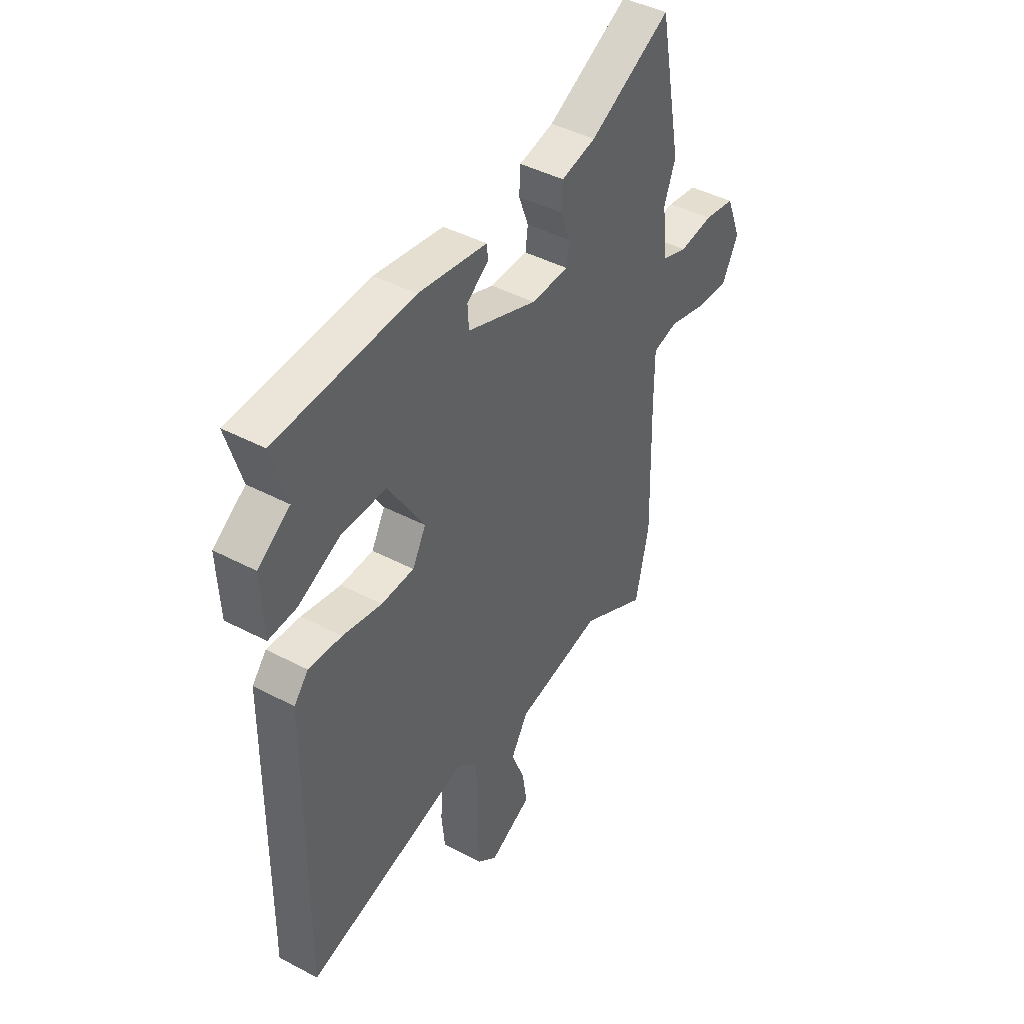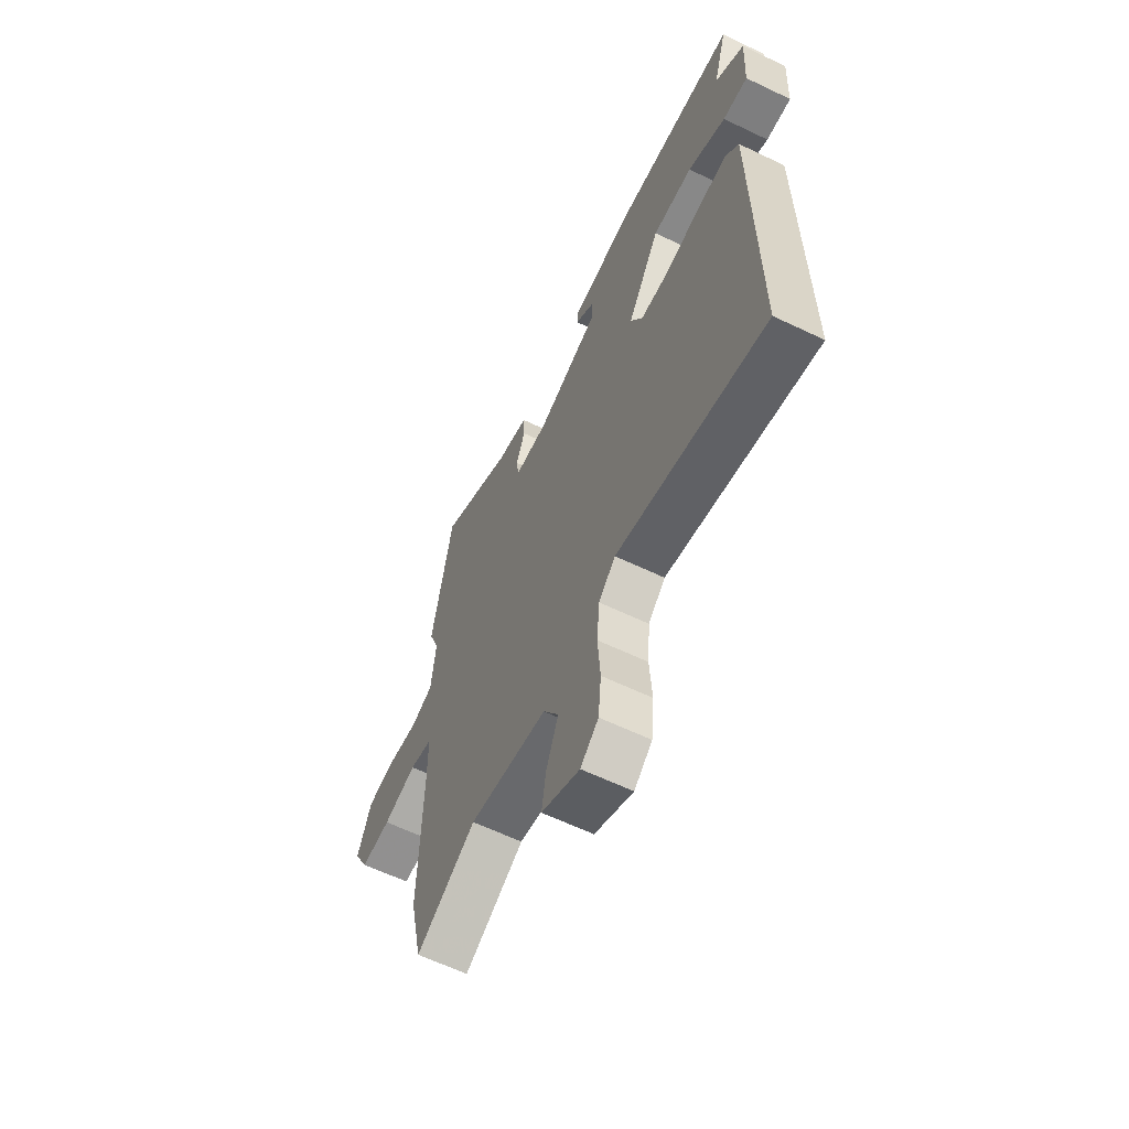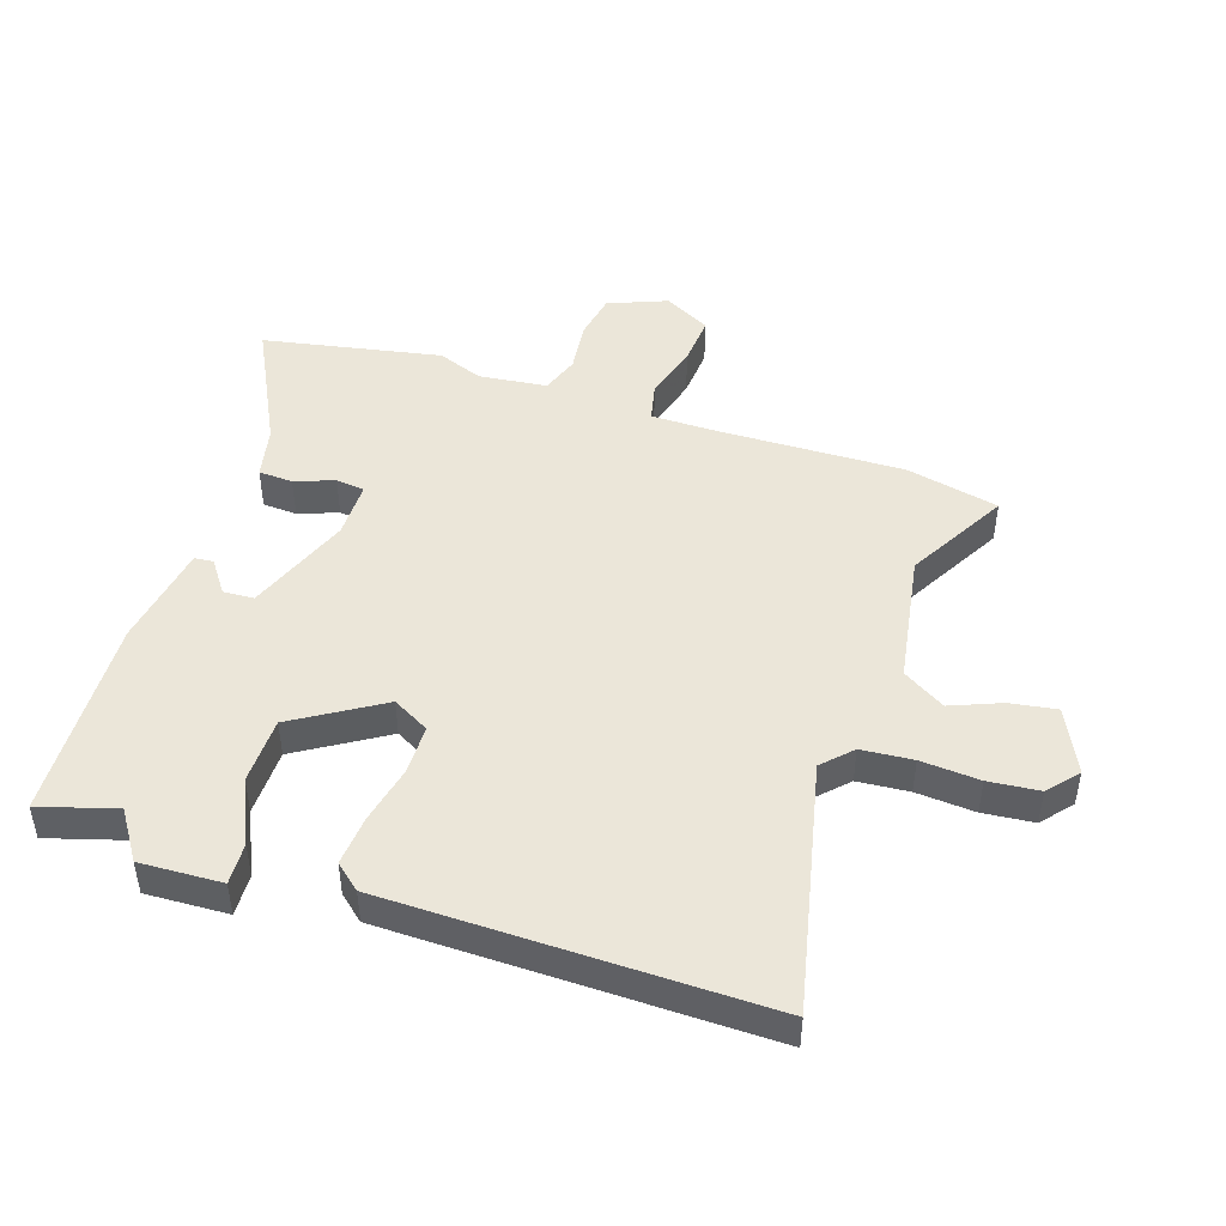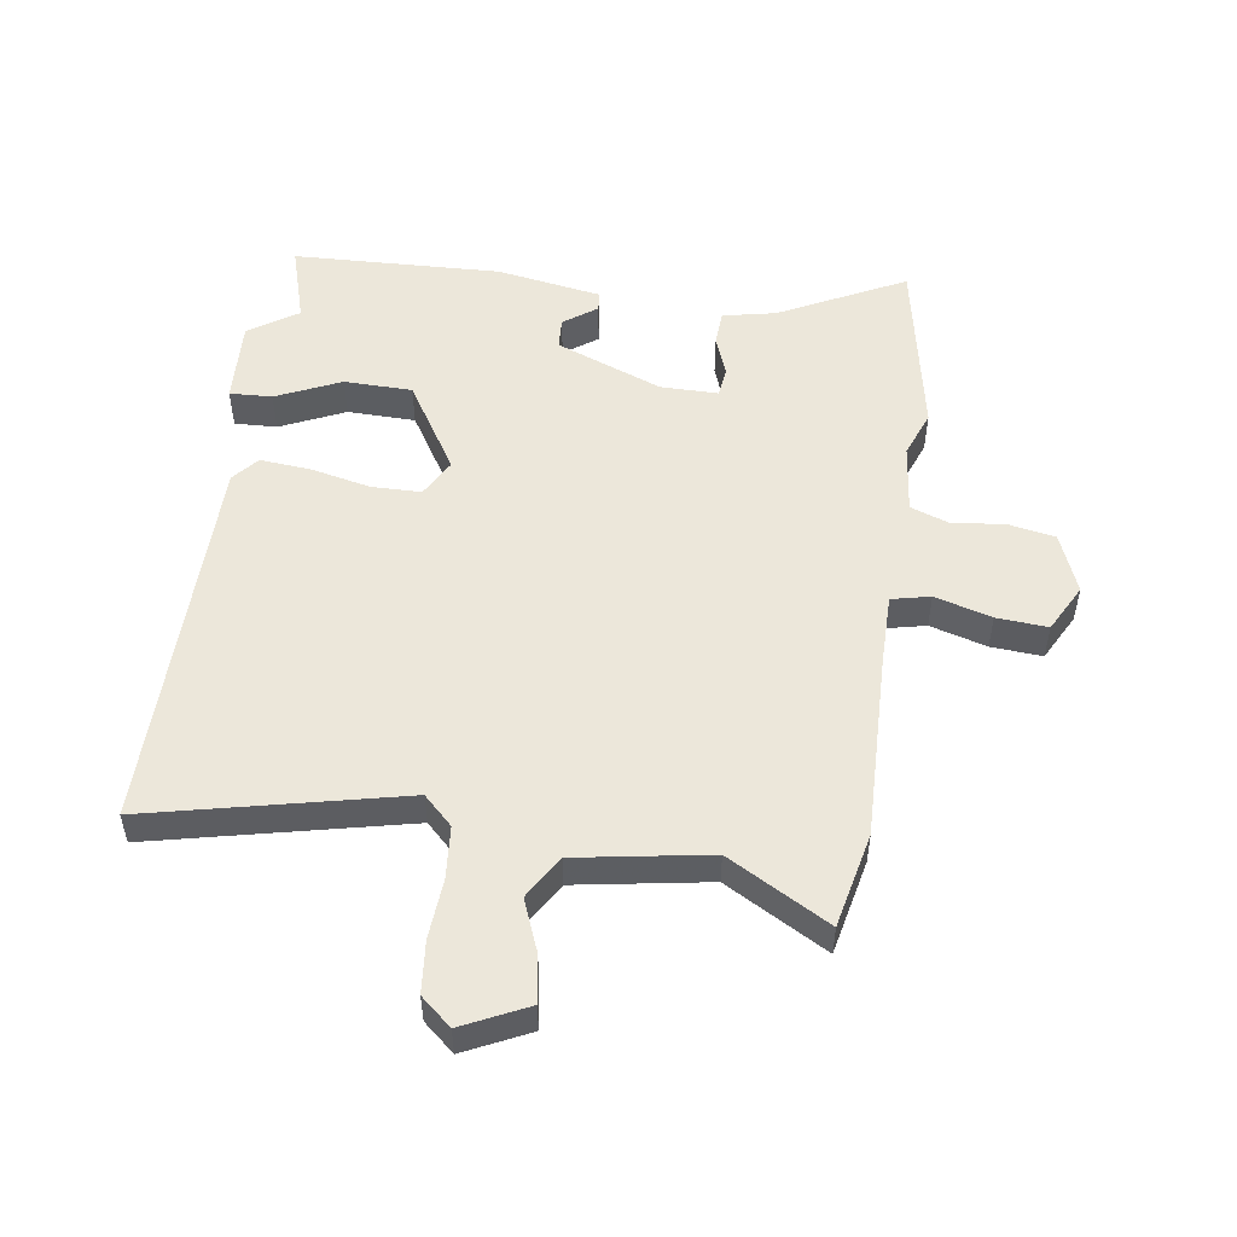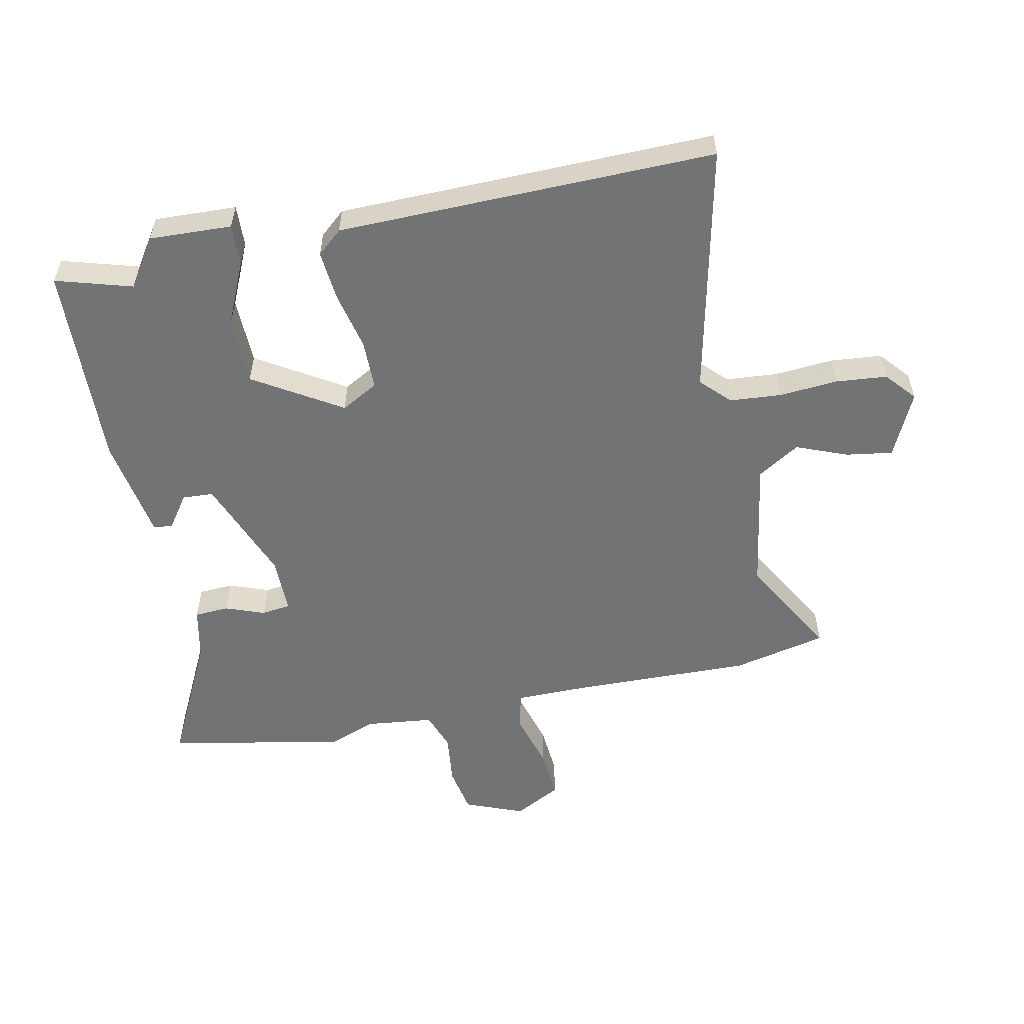
<metadata>
{"format":"obj","ext":"obj","renderer":"f3d","projection":"perspective","resolution":1024,"background":"white","views":[{"elev":43.8,"azim":121.8,"up":"+Z"},{"elev":-61.8,"azim":64.0,"up":"+Z"},{"elev":47.1,"azim":108.3,"up":"+Y"},{"elev":52.4,"azim":-171.7,"up":"+Y"},{"elev":-55.9,"azim":101.9,"up":"+Y"}]}
</metadata>
<code>
v 0.509 0.07 0.529
v 0.472 0.07 0.405
v 0.55 0.07 0.353
v 0.544 0.07 0.219
v 0.476 0.07 0.222
v 0.373 0.07 0.269
v 0.264 0.07 0.267
v 0.176 0.07 0.125
v 0.209 0.07 0.065
v 0.289 0.07 0.064
v 0.385 0.07 0.085
v 0.466 0.07 0.092
v 0.501 0.07 0.051
v 0.508 0.07 -0.564
v 0.102 0.07 -0.472
v 0.056 0.07 -0.517
v 0.049 0.07 -0.601
v 0.056 0.07 -0.697
v 0.048 0.07 -0.78
v -0.001 0.07 -0.822
v -0.105 0.07 -0.772
v -0.093 0.07 -0.696
v -0.06 0.07 -0.614
v -0.102 0.07 -0.545
v -0.315 0.07 -0.509
v -0.478 0.07 -0.6
v -0.511 0.07 -0.448
v -0.503 0.07 -0.153
v -0.503 0.07 -0.038
v -0.565 0.07 -0.024
v -0.656 0.07 -0.05
v -0.738 0.07 -0.056
v -0.778 0.07 0.02
v -0.74 0.07 0.115
v -0.664 0.07 0.129
v -0.581 0.07 0.119
v -0.519 0.07 0.141
v -0.506 0.07 0.252
v -0.534 0.07 0.326
v -0.478 0.07 0.615
v -0.278 0.07 0.514
v -0.193 0.07 0.496
v -0.19 0.07 0.44
v -0.214 0.07 0.376
v -0.208 0.07 0.329
v -0.116 0.07 0.329
v 0.054 0.07 0.395
v 0.057 0.07 0.445
v 0.004 0.07 0.483
v 0.007 0.07 0.514
v 0.175 0.07 0.542
v 0.509 0 0.529
v 0.472 0 0.405
v 0.55 0 0.353
v 0.544 0 0.219
v 0.476 0 0.222
v 0.373 0 0.269
v 0.264 0 0.267
v 0.176 0 0.125
v 0.209 0 0.065
v 0.289 0 0.064
v 0.385 0 0.085
v 0.466 0 0.092
v 0.501 0 0.051
v 0.508 0 -0.564
v 0.102 0 -0.472
v 0.056 0 -0.517
v 0.049 0 -0.601
v 0.056 0 -0.697
v 0.048 0 -0.78
v -0.001 0 -0.822
v -0.105 0 -0.772
v -0.093 0 -0.696
v -0.06 0 -0.614
v -0.102 0 -0.545
v -0.315 0 -0.509
v -0.478 0 -0.6
v -0.511 0 -0.448
v -0.503 0 -0.153
v -0.503 0 -0.038
v -0.565 0 -0.024
v -0.656 0 -0.05
v -0.738 0 -0.056
v -0.778 0 0.02
v -0.74 0 0.115
v -0.664 0 0.129
v -0.581 0 0.119
v -0.519 0 0.141
v -0.506 0 0.252
v -0.534 0 0.326
v -0.478 0 0.615
v -0.278 0 0.514
v -0.193 0 0.496
v -0.19 0 0.44
v -0.214 0 0.376
v -0.208 0 0.329
v -0.116 0 0.329
v 0.054 0 0.395
v 0.057 0 0.445
v 0.004 0 0.483
v 0.007 0 0.514
v 0.175 0 0.542
f 48 49 50 51
f 47 48 51 1
f 46 47 1 2
f 41 42 43 44
f 41 44 45
f 38 39 40 41
f 37 38 41 45
f 33 34 35 36
f 33 36 37
f 30 31 32 33
f 30 33 37
f 29 30 37 45
f 25 26 27 28
f 24 25 28 29
f 20 21 22 23
f 18 19 20 23
f 17 18 23 24
f 16 17 24 29
f 12 13 14 15
f 10 11 12 15
f 9 10 15 16
f 8 9 16 29
f 3 4 5 6
f 46 2 3 6
f 46 6 7
f 29 45 46
f 7 8 29 46
f 102 101 100 99
f 52 102 99 98
f 53 52 98 97
f 95 94 93 92
f 96 95 92
f 92 91 90 89
f 96 92 89 88
f 87 86 85 84
f 88 87 84
f 84 83 82 81
f 88 84 81
f 96 88 81 80
f 79 78 77 76
f 80 79 76 75
f 74 73 72 71
f 74 71 70 69
f 75 74 69 68
f 80 75 68 67
f 66 65 64 63
f 66 63 62 61
f 67 66 61 60
f 80 67 60 59
f 57 56 55 54
f 57 54 53 97
f 58 57 97
f 97 96 80
f 97 80 59 58
f 1 52 53 2
f 2 53 54 3
f 3 54 55 4
f 4 55 56 5
f 5 56 57 6
f 6 57 58 7
f 7 58 59 8
f 8 59 60 9
f 9 60 61 10
f 10 61 62 11
f 11 62 63 12
f 12 63 64 13
f 13 64 65 14
f 14 65 66 15
f 15 66 67 16
f 16 67 68 17
f 17 68 69 18
f 18 69 70 19
f 19 70 71 20
f 20 71 72 21
f 21 72 73 22
f 22 73 74 23
f 23 74 75 24
f 24 75 76 25
f 25 76 77 26
f 26 77 78 27
f 27 78 79 28
f 28 79 80 29
f 29 80 81 30
f 30 81 82 31
f 31 82 83 32
f 32 83 84 33
f 33 84 85 34
f 34 85 86 35
f 35 86 87 36
f 36 87 88 37
f 37 88 89 38
f 38 89 90 39
f 39 90 91 40
f 40 91 92 41
f 41 92 93 42
f 42 93 94 43
f 43 94 95 44
f 44 95 96 45
f 45 96 97 46
f 46 97 98 47
f 47 98 99 48
f 48 99 100 49
f 49 100 101 50
f 50 101 102 51
f 51 102 52 1

</code>
